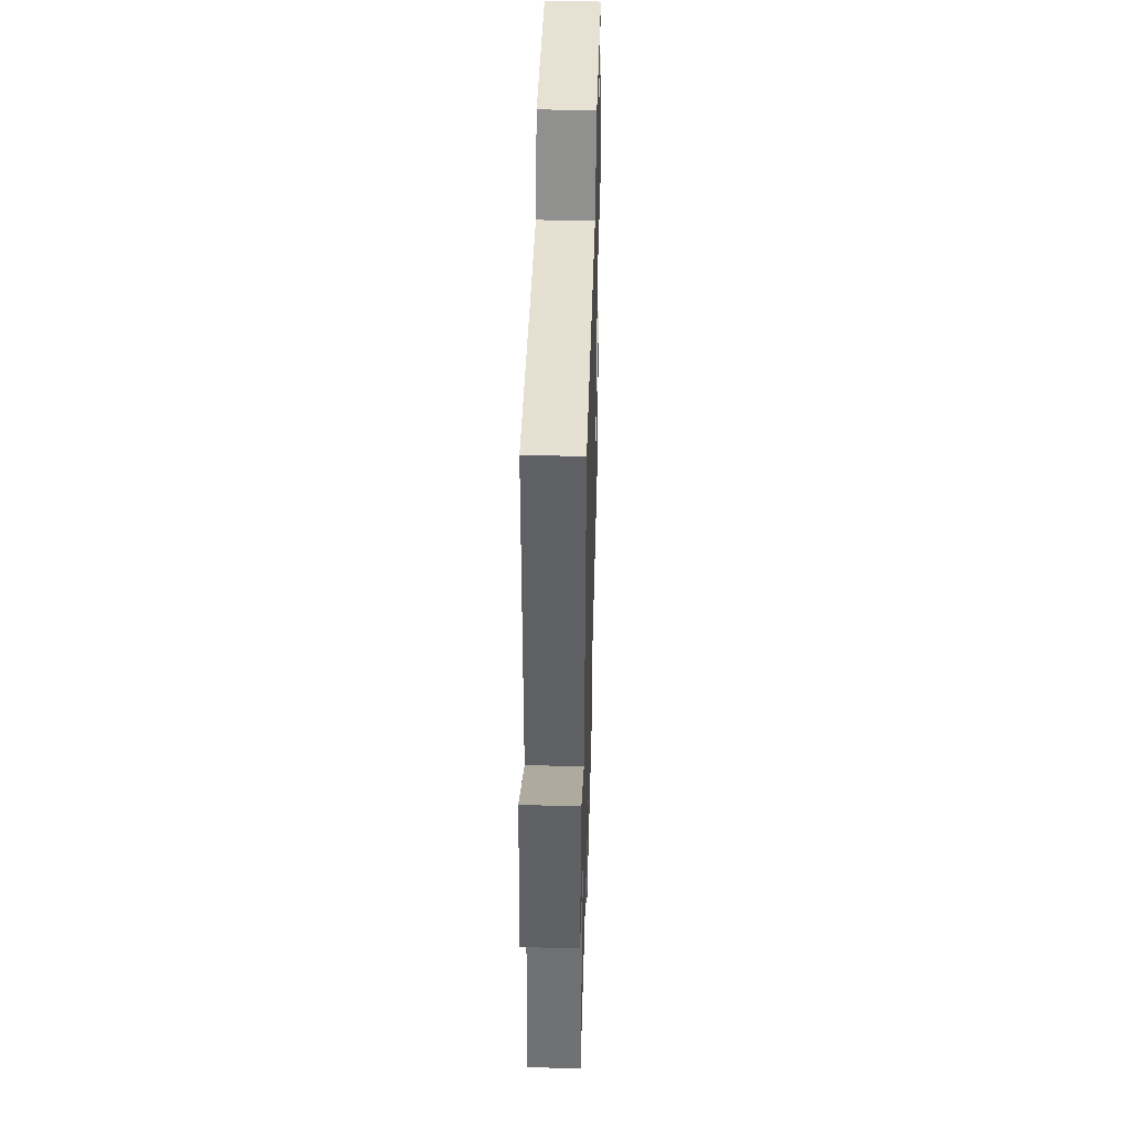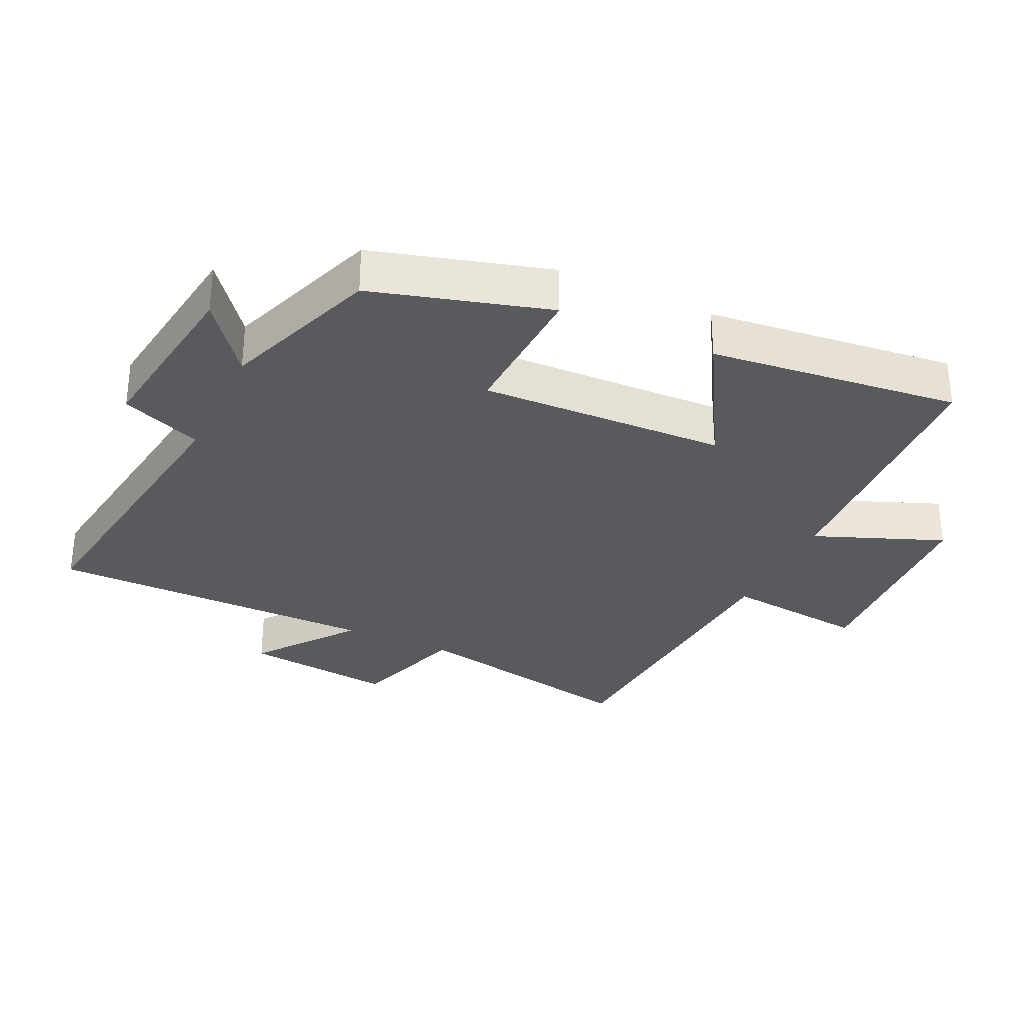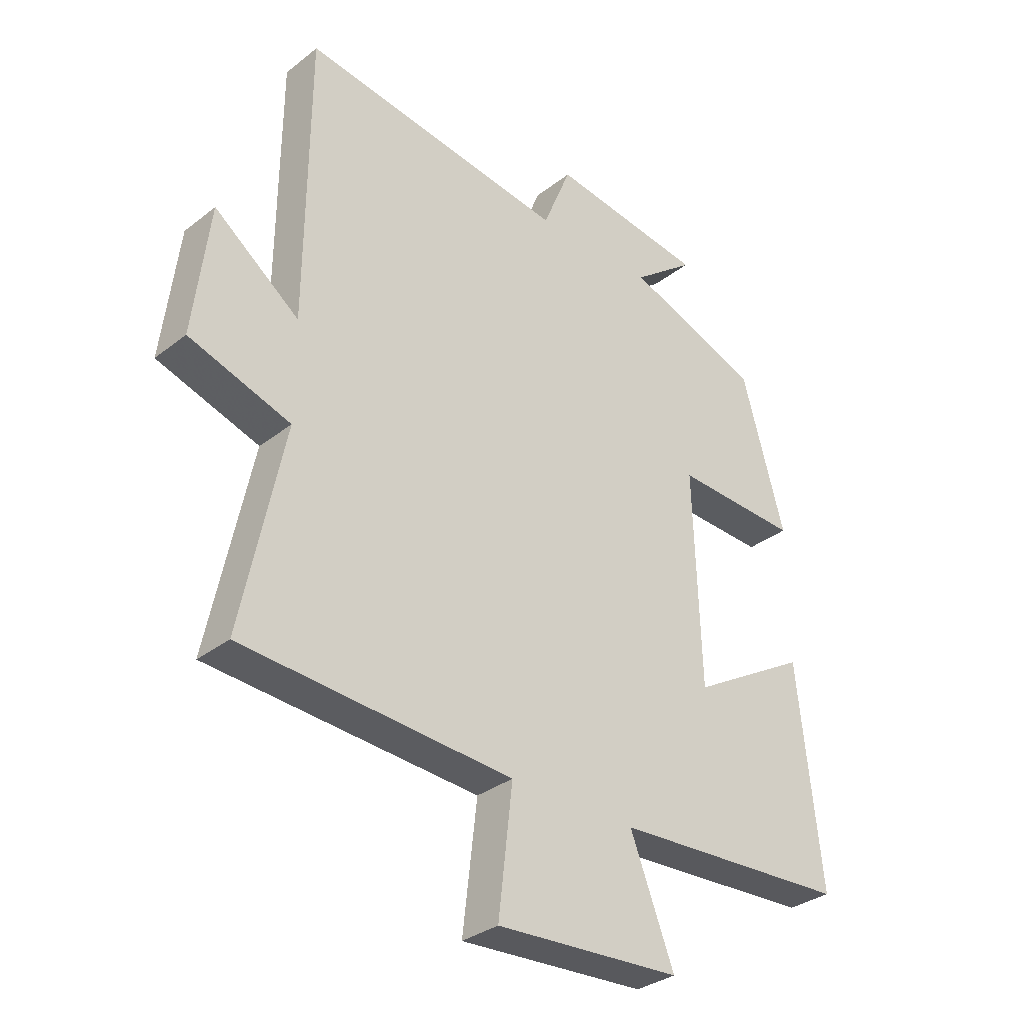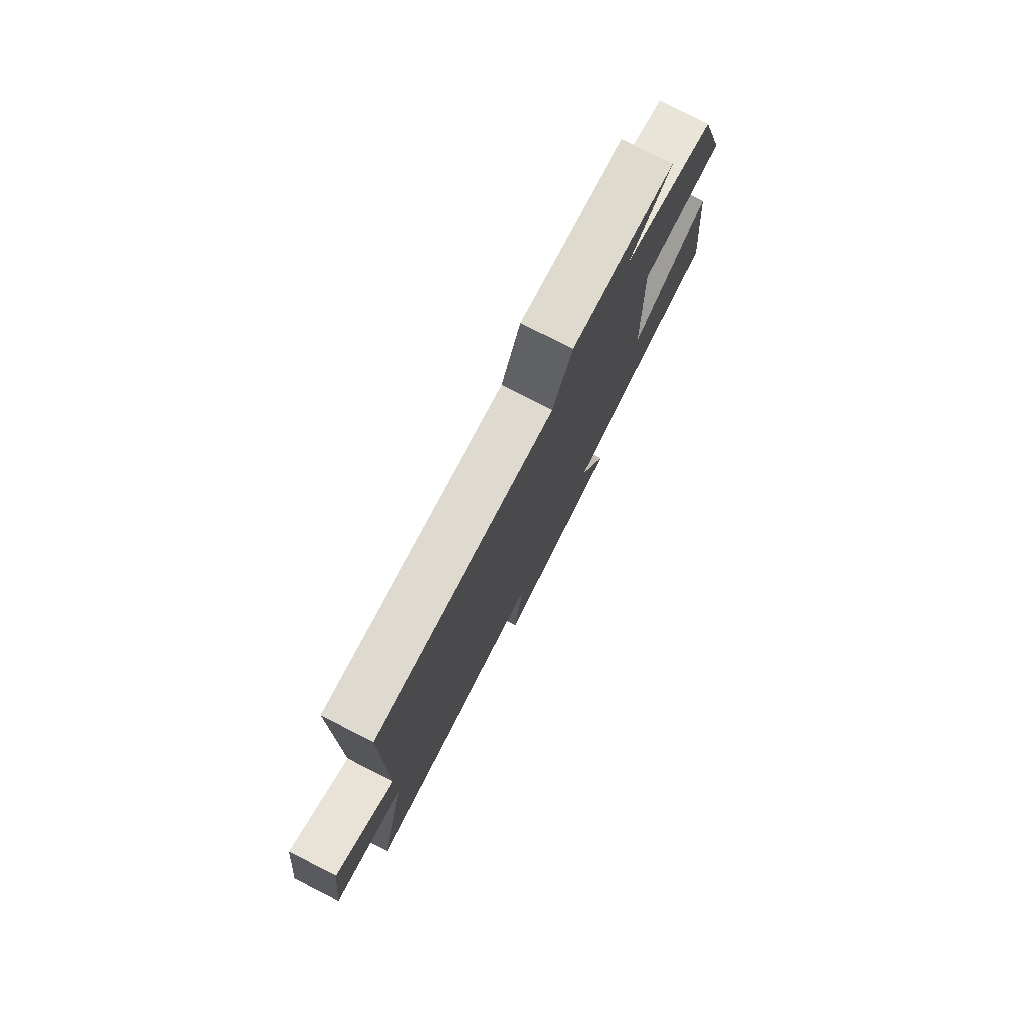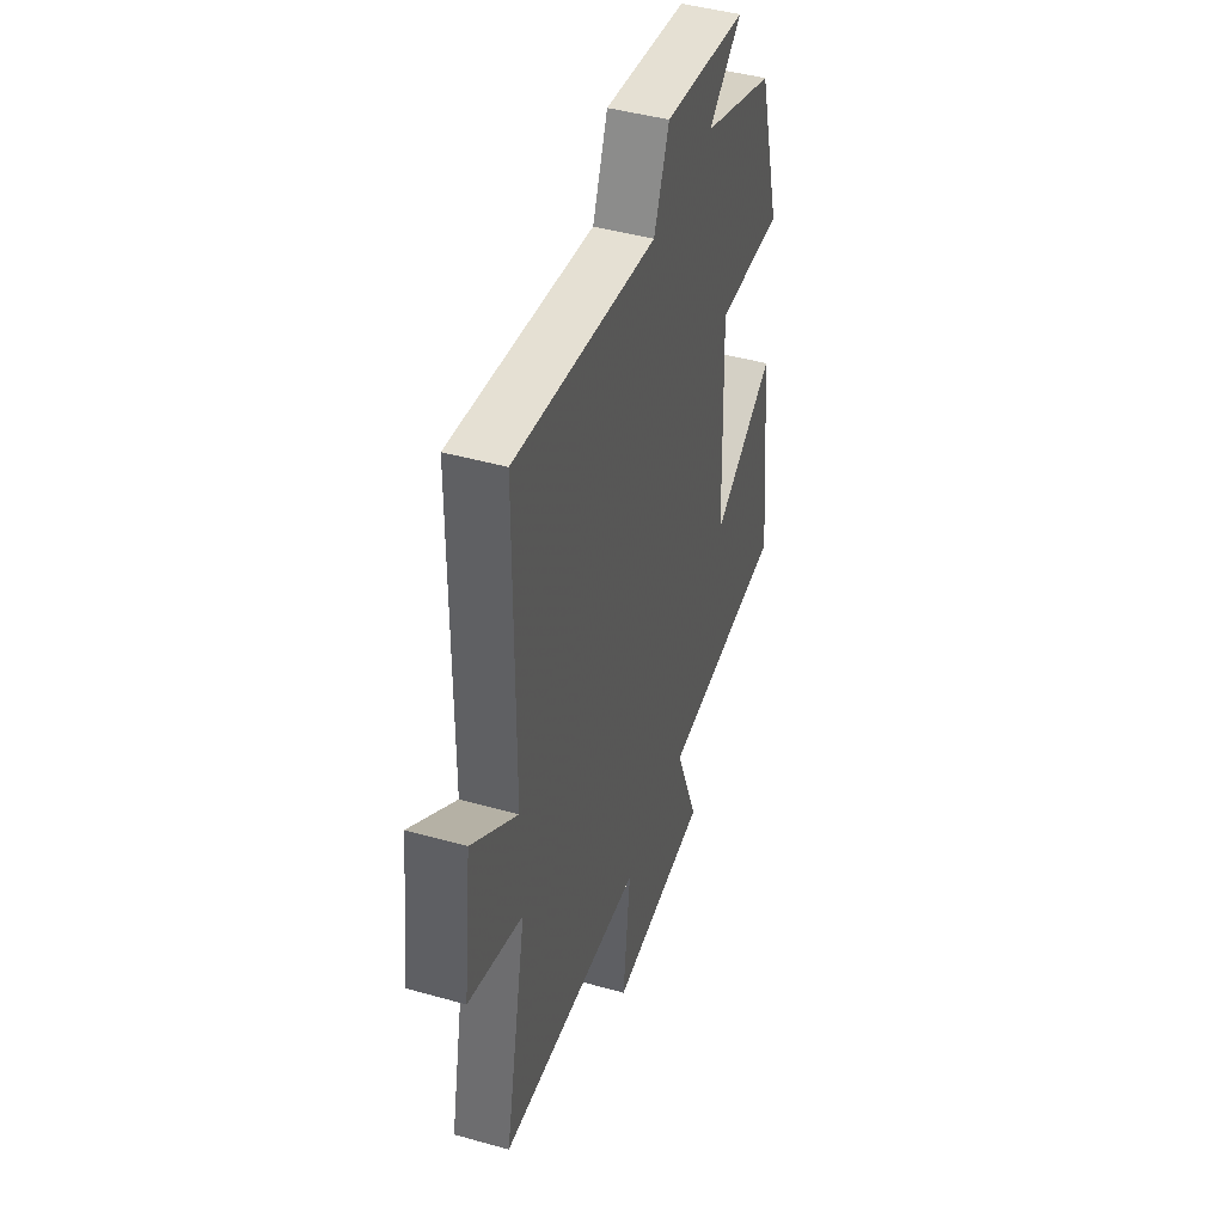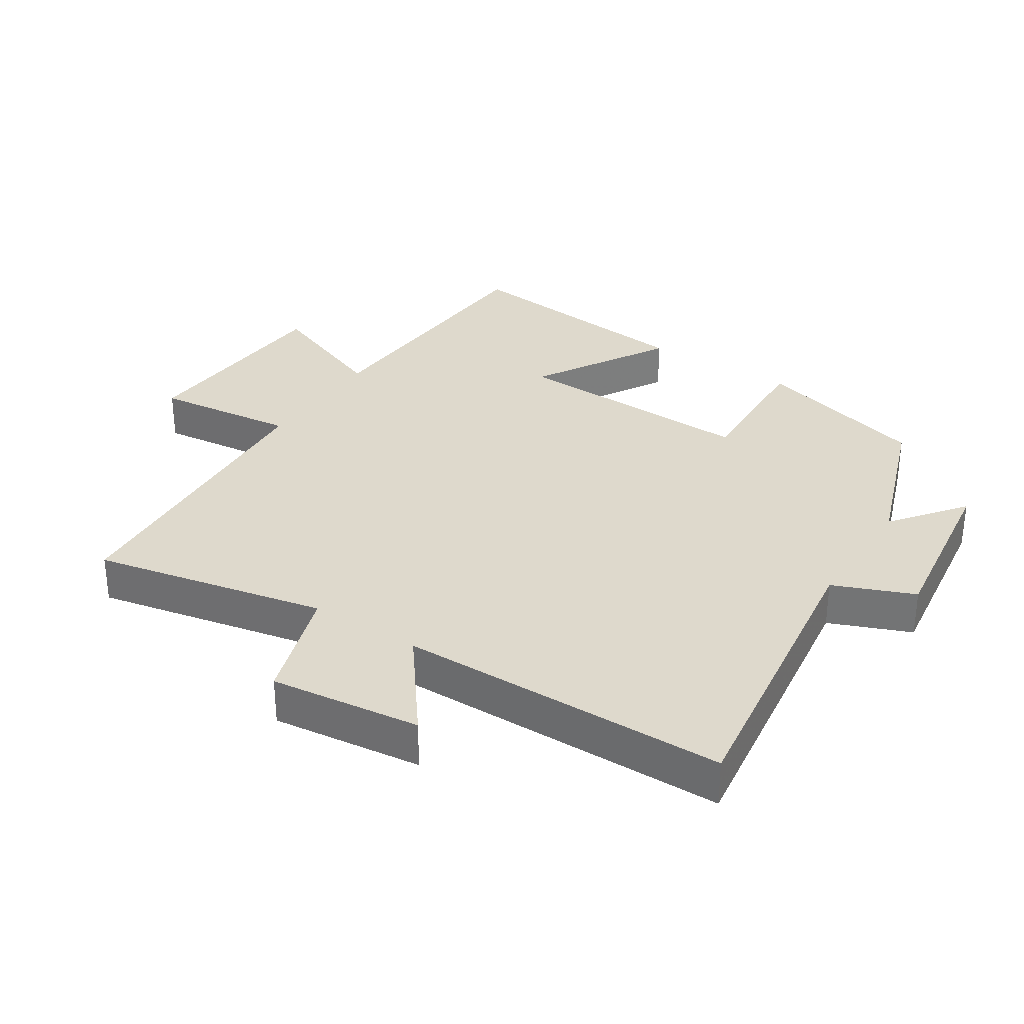
<metadata>
{"format":"obj","ext":"obj","renderer":"f3d","projection":"perspective","resolution":1024,"background":"white","views":[{"elev":46.4,"azim":-88.4,"up":"+Z"},{"elev":-31.1,"azim":64.9,"up":"+Y"},{"elev":-32.5,"azim":-42.8,"up":"+Z"},{"elev":78.8,"azim":-63.0,"up":"+Z"},{"elev":44.9,"azim":-71.9,"up":"+Z"},{"elev":32.1,"azim":-57.0,"up":"+Y"}]}
</metadata>
<code>
v -0.496 0.07 0.566
v -0.028 0.07 0.5
v 0.022 0.07 0.623
v 0.296 0.07 0.585
v 0.186 0.07 0.5
v 0.425 0.07 0.414
v 0.5 0.07 0.147
v 0.28 0.07 0.156
v 0.292 0.07 -0.218
v 0.5 0.07 -0.097
v 0.541 0.07 -0.477
v 0.124 0.07 -0.5
v 0.201 0.07 -0.697
v -0.125 0.07 -0.717
v -0.1 0.07 -0.5
v -0.574 0.07 -0.468
v -0.5 0.07 -0.112
v -0.678 0.07 -0.054
v -0.65 0.07 0.176
v -0.5 0.07 0.062
v -0.496 0 0.566
v -0.028 0 0.5
v 0.022 0 0.623
v 0.296 0 0.585
v 0.186 0 0.5
v 0.425 0 0.414
v 0.5 0 0.147
v 0.28 0 0.156
v 0.292 0 -0.218
v 0.5 0 -0.097
v 0.541 0 -0.477
v 0.124 0 -0.5
v 0.201 0 -0.697
v -0.125 0 -0.717
v -0.1 0 -0.5
v -0.574 0 -0.468
v -0.5 0 -0.112
v -0.678 0 -0.054
v -0.65 0 0.176
v -0.5 0 0.062
f 17 18 19 20
f 17 20 1 2
f 15 16 17 2
f 12 13 14 15
f 9 10 11 12
f 8 9 12 15
f 5 6 7 8
f 5 8 15 2
f 2 3 4 5
f 40 39 38 37
f 22 21 40 37
f 22 37 36 35
f 35 34 33 32
f 32 31 30 29
f 35 32 29 28
f 28 27 26 25
f 22 35 28 25
f 25 24 23 22
f 1 21 22 2
f 2 22 23 3
f 3 23 24 4
f 4 24 25 5
f 5 25 26 6
f 6 26 27 7
f 7 27 28 8
f 8 28 29 9
f 9 29 30 10
f 10 30 31 11
f 11 31 32 12
f 12 32 33 13
f 13 33 34 14
f 14 34 35 15
f 15 35 36 16
f 16 36 37 17
f 17 37 38 18
f 18 38 39 19
f 19 39 40 20
f 20 40 21 1

</code>
